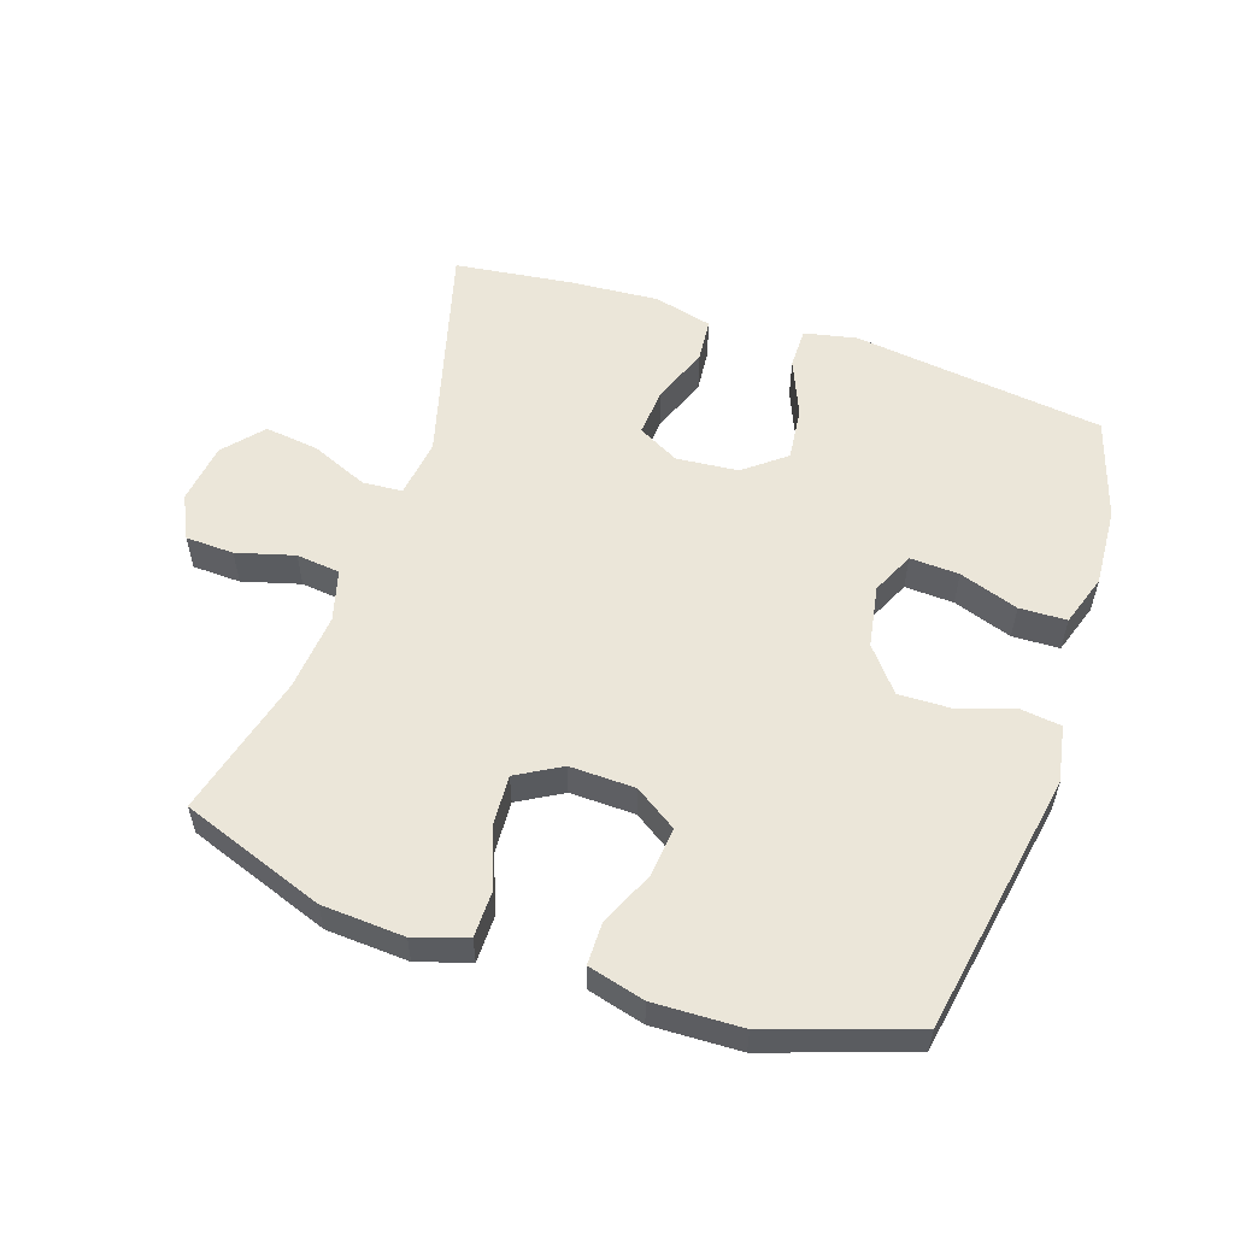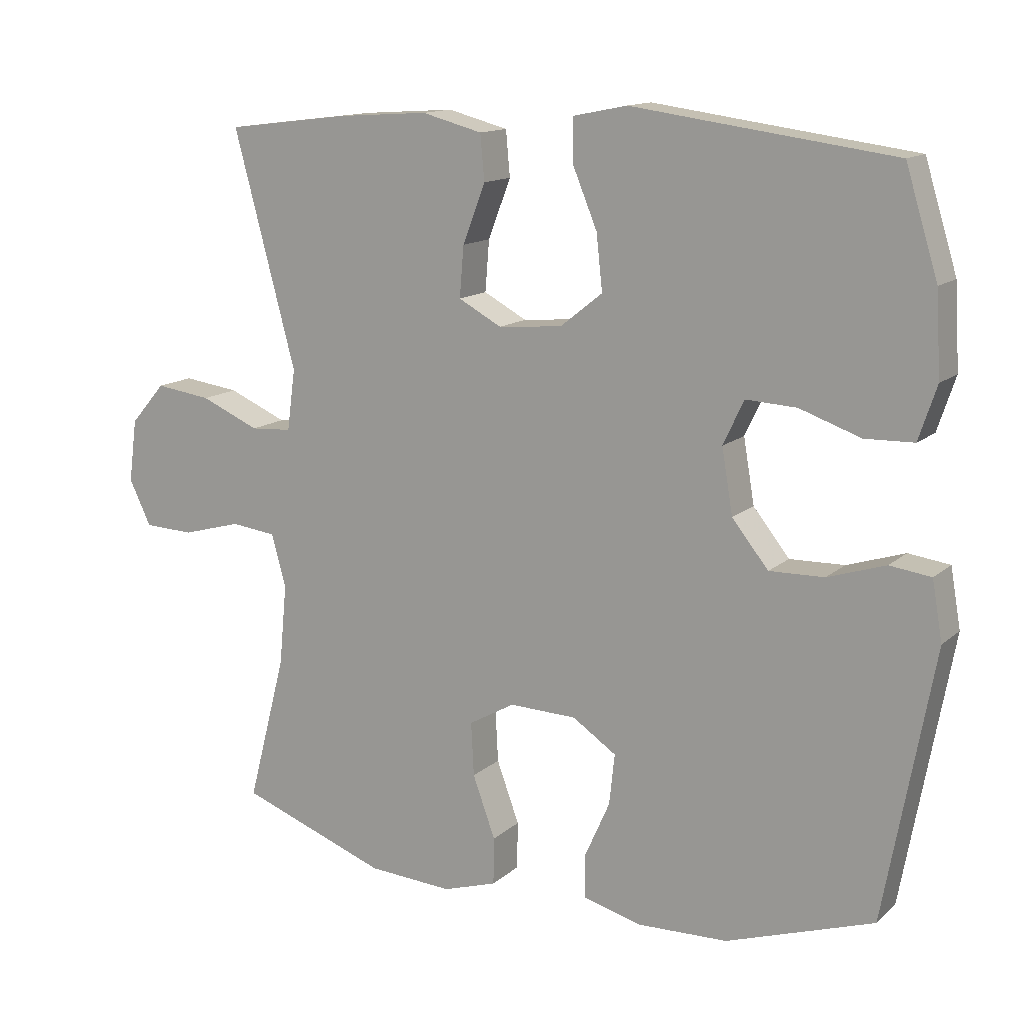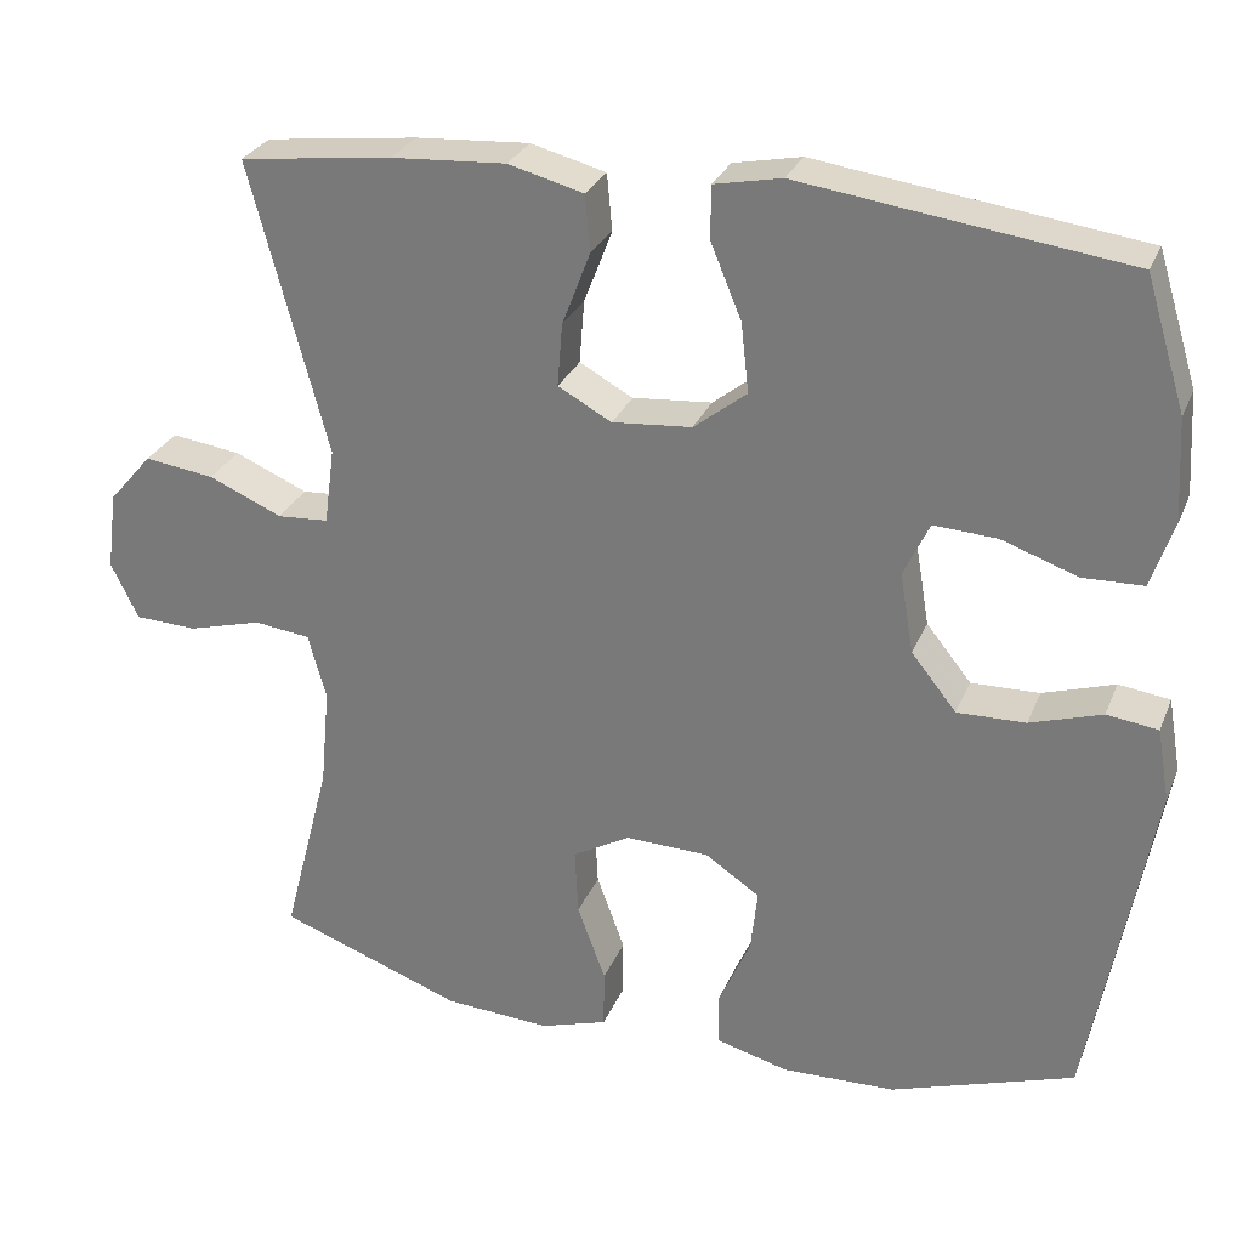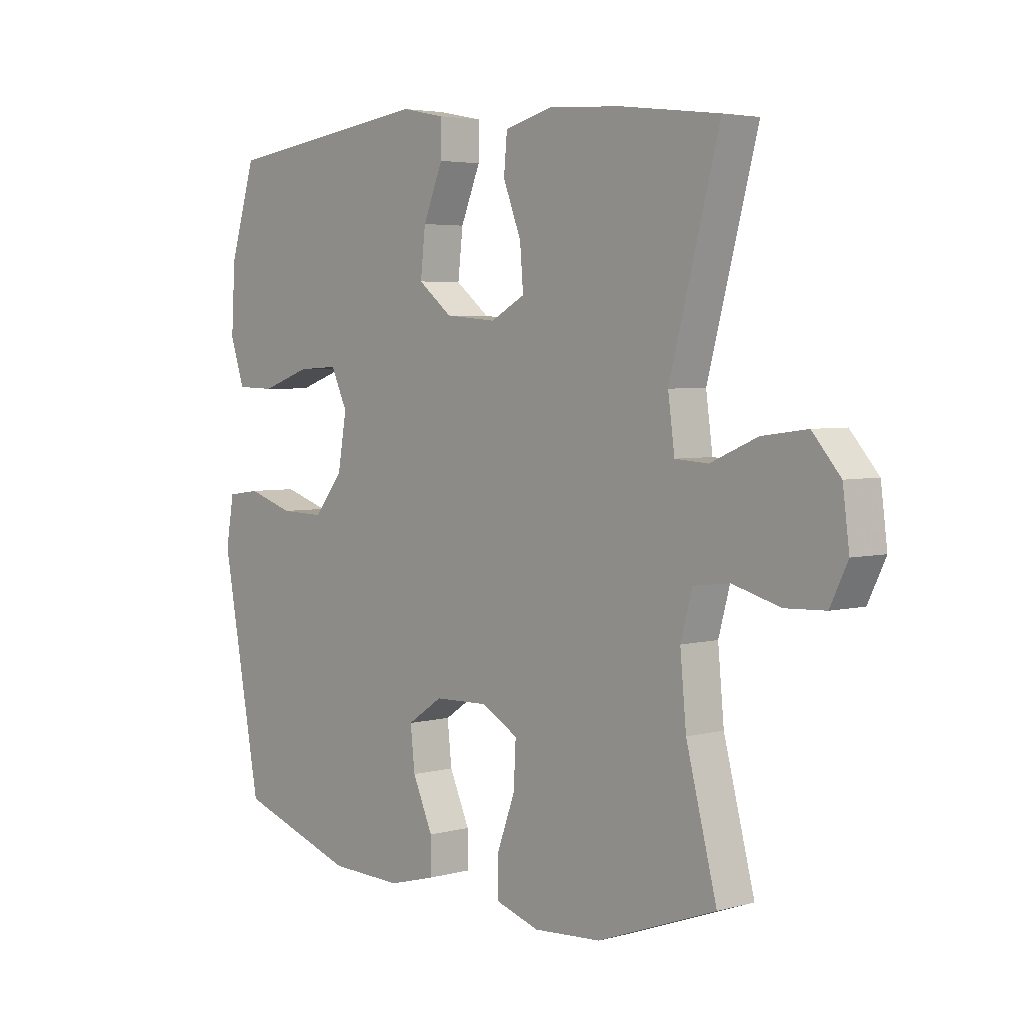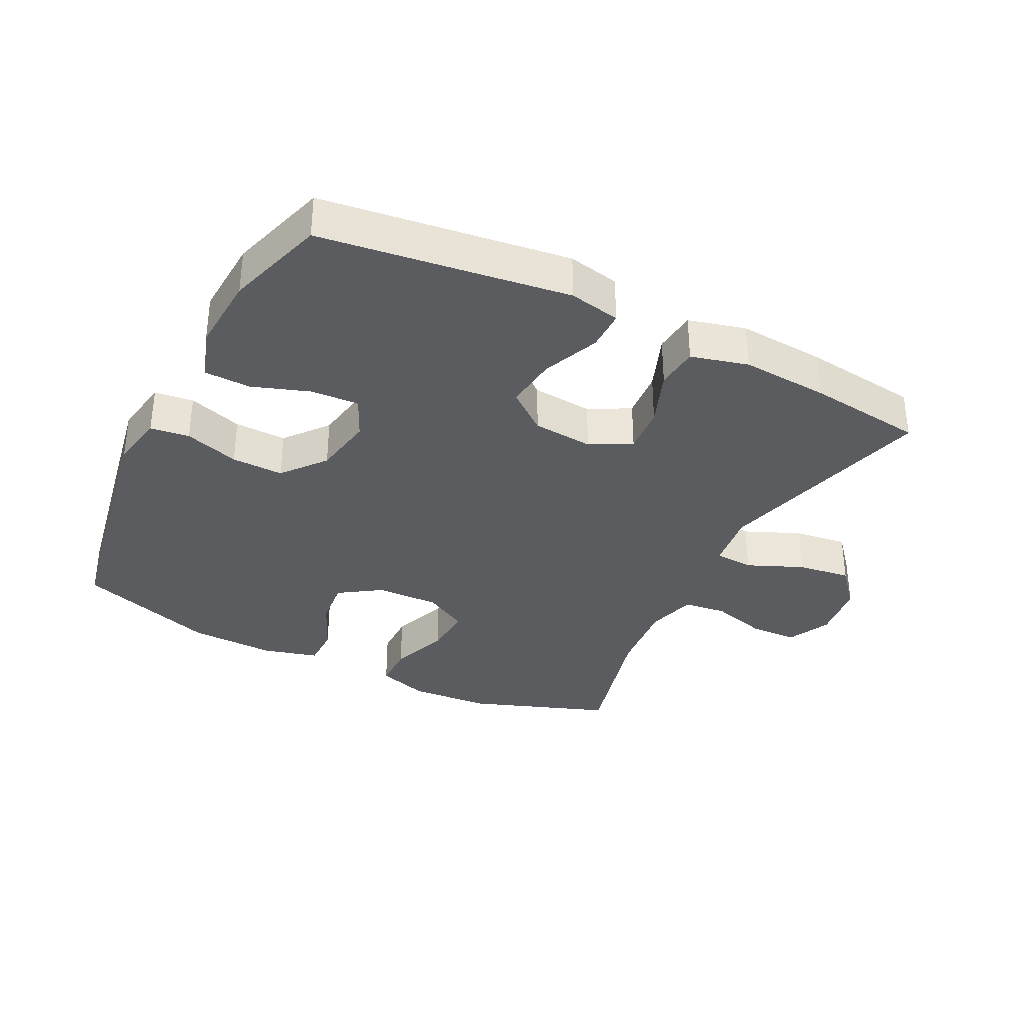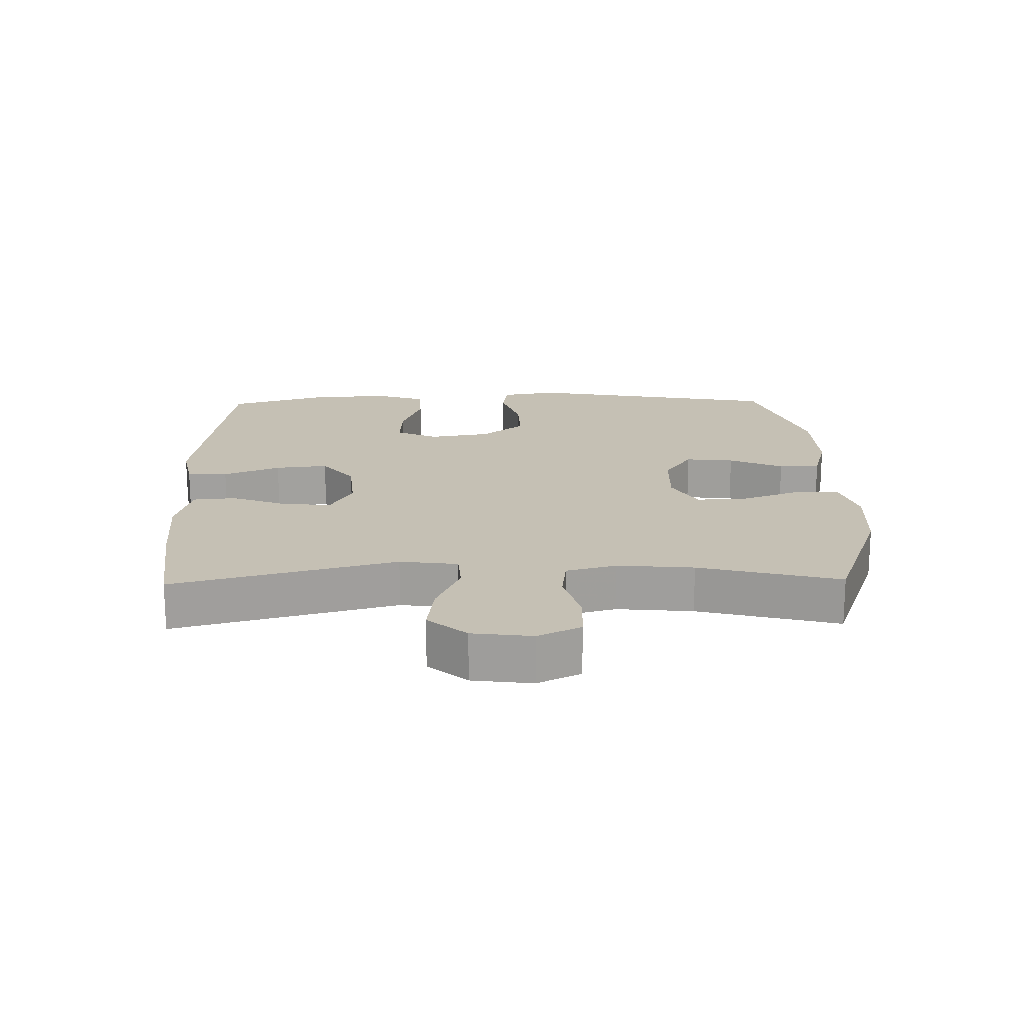
<metadata>
{"format":"obj","ext":"obj","renderer":"f3d","projection":"perspective","resolution":1024,"background":"white","views":[{"elev":55.7,"azim":-161.7,"up":"+Y"},{"elev":13.6,"azim":-150.7,"up":"+Z"},{"elev":28.3,"azim":-160.6,"up":"+Z"},{"elev":4.0,"azim":48.4,"up":"+Z"},{"elev":-34.5,"azim":-26.8,"up":"+Y"},{"elev":18.4,"azim":88.8,"up":"+Y"}]}
</metadata>
<code>
v 0.5 0.07 0.5
v 0.409 0.07 0.159
v 0.421 0.07 0.07
v 0.481 0.07 0.066
v 0.567 0.07 0.103
v 0.649 0.07 0.114
v 0.7 0.07 0.055
v 0.712 0.07 -0.037
v 0.68 0.07 -0.103
v 0.607 0.07 -0.106
v 0.52 0.07 -0.082
v 0.454 0.07 -0.09
v 0.433 0.07 -0.167
v 0.444 0.07 -0.284
v 0.5 0.07 -0.5
v 0.284 0.07 -0.579
v 0.16 0.07 -0.587
v 0.081 0.07 -0.562
v 0.08 0.07 -0.493
v 0.113 0.07 -0.403
v 0.117 0.07 -0.325
v 0.05 0.07 -0.287
v -0.048 0.07 -0.29
v -0.112 0.07 -0.333
v -0.104 0.07 -0.407
v -0.067 0.07 -0.49
v -0.067 0.07 -0.553
v -0.152 0.07 -0.576
v -0.285 0.07 -0.572
v -0.5 0.07 -0.5
v -0.572 0.07 -0.107
v -0.557 0.07 -0.021
v -0.497 0.07 -0.013
v -0.413 0.07 -0.04
v -0.333 0.07 -0.042
v -0.28 0.07 0.024
v -0.264 0.07 0.118
v -0.294 0.07 0.182
v -0.368 0.07 0.178
v -0.457 0.07 0.147
v -0.528 0.07 0.149
v -0.554 0.07 0.227
v -0.547 0.07 0.347
v -0.5 0.07 0.5
v -0.245 0.07 0.534
v -0.12 0.07 0.551
v -0.041 0.07 0.535
v -0.041 0.07 0.473
v -0.077 0.07 0.386
v -0.086 0.07 0.305
v -0.024 0.07 0.256
v 0.069 0.07 0.248
v 0.132 0.07 0.282
v 0.126 0.07 0.356
v 0.093 0.07 0.442
v 0.099 0.07 0.508
v 0.187 0.07 0.531
v 0.321 0.07 0.522
v 0.5 0 0.5
v 0.409 0 0.159
v 0.421 0 0.07
v 0.481 0 0.066
v 0.567 0 0.103
v 0.649 0 0.114
v 0.7 0 0.055
v 0.712 0 -0.037
v 0.68 0 -0.103
v 0.607 0 -0.106
v 0.52 0 -0.082
v 0.454 0 -0.09
v 0.433 0 -0.167
v 0.444 0 -0.284
v 0.5 0 -0.5
v 0.284 0 -0.579
v 0.16 0 -0.587
v 0.081 0 -0.562
v 0.08 0 -0.493
v 0.113 0 -0.403
v 0.117 0 -0.325
v 0.05 0 -0.287
v -0.048 0 -0.29
v -0.112 0 -0.333
v -0.104 0 -0.407
v -0.067 0 -0.49
v -0.067 0 -0.553
v -0.152 0 -0.576
v -0.285 0 -0.572
v -0.5 0 -0.5
v -0.572 0 -0.107
v -0.557 0 -0.021
v -0.497 0 -0.013
v -0.413 0 -0.04
v -0.333 0 -0.042
v -0.28 0 0.024
v -0.264 0 0.118
v -0.294 0 0.182
v -0.368 0 0.178
v -0.457 0 0.147
v -0.528 0 0.149
v -0.554 0 0.227
v -0.547 0 0.347
v -0.5 0 0.5
v -0.245 0 0.534
v -0.12 0 0.551
v -0.041 0 0.535
v -0.041 0 0.473
v -0.077 0 0.386
v -0.086 0 0.305
v -0.024 0 0.256
v 0.069 0 0.248
v 0.132 0 0.282
v 0.126 0 0.356
v 0.093 0 0.442
v 0.099 0 0.508
v 0.187 0 0.531
v 0.321 0 0.522
f 57 58 1 2
f 54 55 56 57
f 53 54 57 2
f 52 53 2 3
f 51 52 3
f 46 47 48 49
f 45 46 49 50
f 44 45 50
f 43 44 50 51
f 39 40 41 42
f 38 39 42 43
f 31 32 33 34
f 31 34 35
f 30 31 35
f 29 30 35 36
f 25 26 27 28
f 24 25 28 29
f 17 18 19 20
f 17 20 21
f 14 15 16 17
f 13 14 17 21
f 12 13 21 22
f 8 9 10 11
f 8 11 12
f 7 8 12
f 4 5 6 7
f 4 7 12 22
f 38 43 51 3
f 24 29 36 37
f 23 24 37
f 23 37 38 3
f 3 4 22 23
f 60 59 116 115
f 115 114 113 112
f 60 115 112 111
f 61 60 111 110
f 61 110 109
f 107 106 105 104
f 108 107 104 103
f 108 103 102
f 109 108 102 101
f 100 99 98 97
f 101 100 97 96
f 92 91 90 89
f 93 92 89
f 93 89 88
f 94 93 88 87
f 86 85 84 83
f 87 86 83 82
f 78 77 76 75
f 79 78 75
f 75 74 73 72
f 79 75 72 71
f 80 79 71 70
f 69 68 67 66
f 70 69 66
f 70 66 65
f 65 64 63 62
f 80 70 65 62
f 61 109 101 96
f 95 94 87 82
f 95 82 81
f 61 96 95 81
f 81 80 62 61
f 1 59 60 2
f 2 60 61 3
f 3 61 62 4
f 4 62 63 5
f 5 63 64 6
f 6 64 65 7
f 7 65 66 8
f 8 66 67 9
f 9 67 68 10
f 10 68 69 11
f 11 69 70 12
f 12 70 71 13
f 13 71 72 14
f 14 72 73 15
f 15 73 74 16
f 16 74 75 17
f 17 75 76 18
f 18 76 77 19
f 19 77 78 20
f 20 78 79 21
f 21 79 80 22
f 22 80 81 23
f 23 81 82 24
f 24 82 83 25
f 25 83 84 26
f 26 84 85 27
f 27 85 86 28
f 28 86 87 29
f 29 87 88 30
f 30 88 89 31
f 31 89 90 32
f 32 90 91 33
f 33 91 92 34
f 34 92 93 35
f 35 93 94 36
f 36 94 95 37
f 37 95 96 38
f 38 96 97 39
f 39 97 98 40
f 40 98 99 41
f 41 99 100 42
f 42 100 101 43
f 43 101 102 44
f 44 102 103 45
f 45 103 104 46
f 46 104 105 47
f 47 105 106 48
f 48 106 107 49
f 49 107 108 50
f 50 108 109 51
f 51 109 110 52
f 52 110 111 53
f 53 111 112 54
f 54 112 113 55
f 55 113 114 56
f 56 114 115 57
f 57 115 116 58
f 58 116 59 1

</code>
